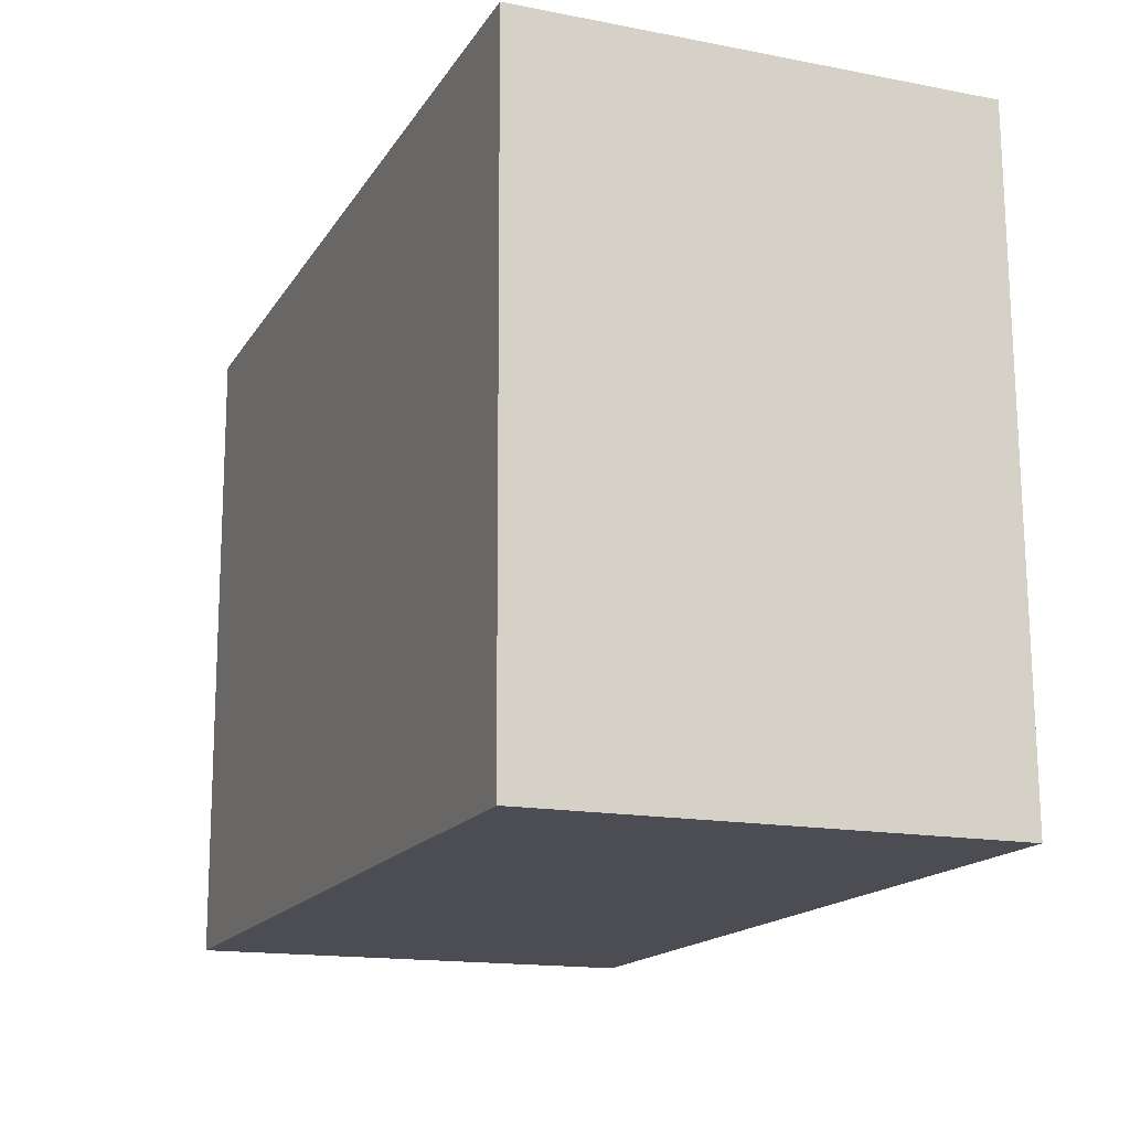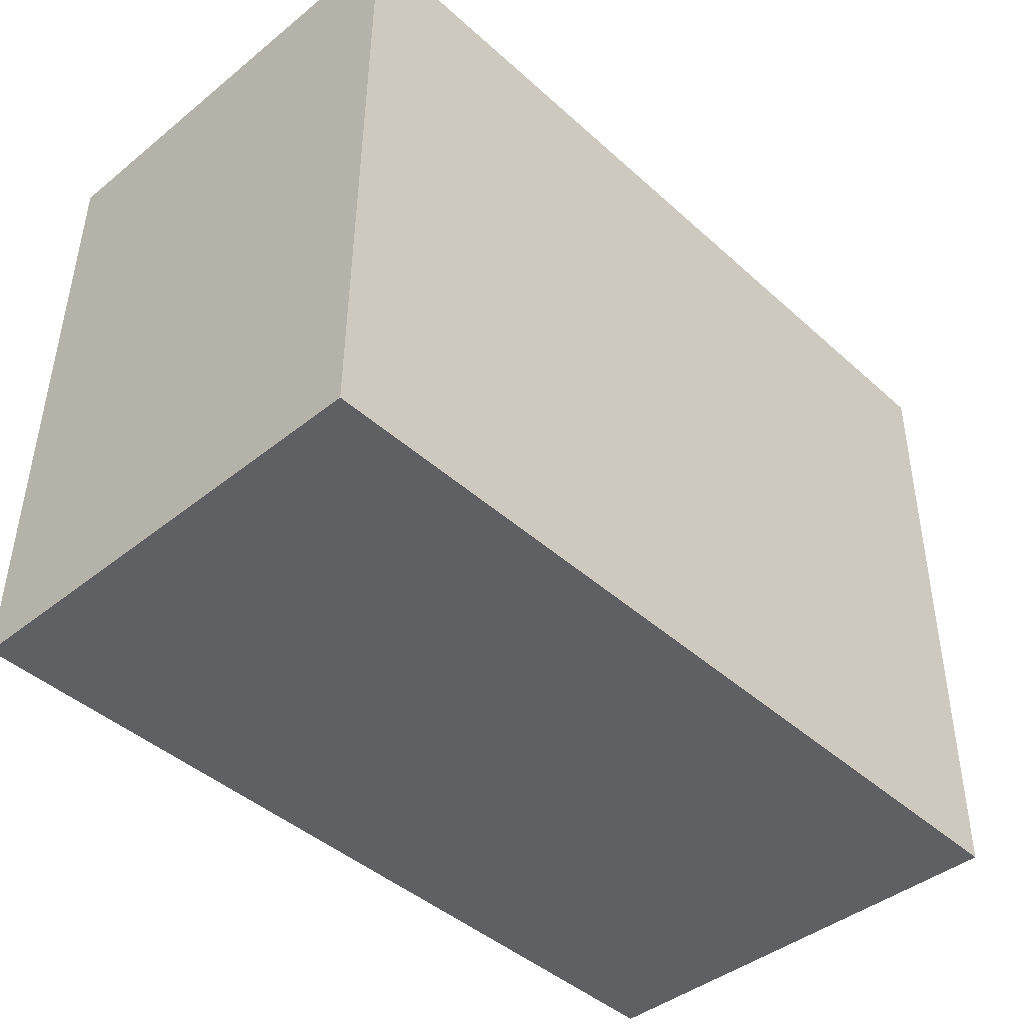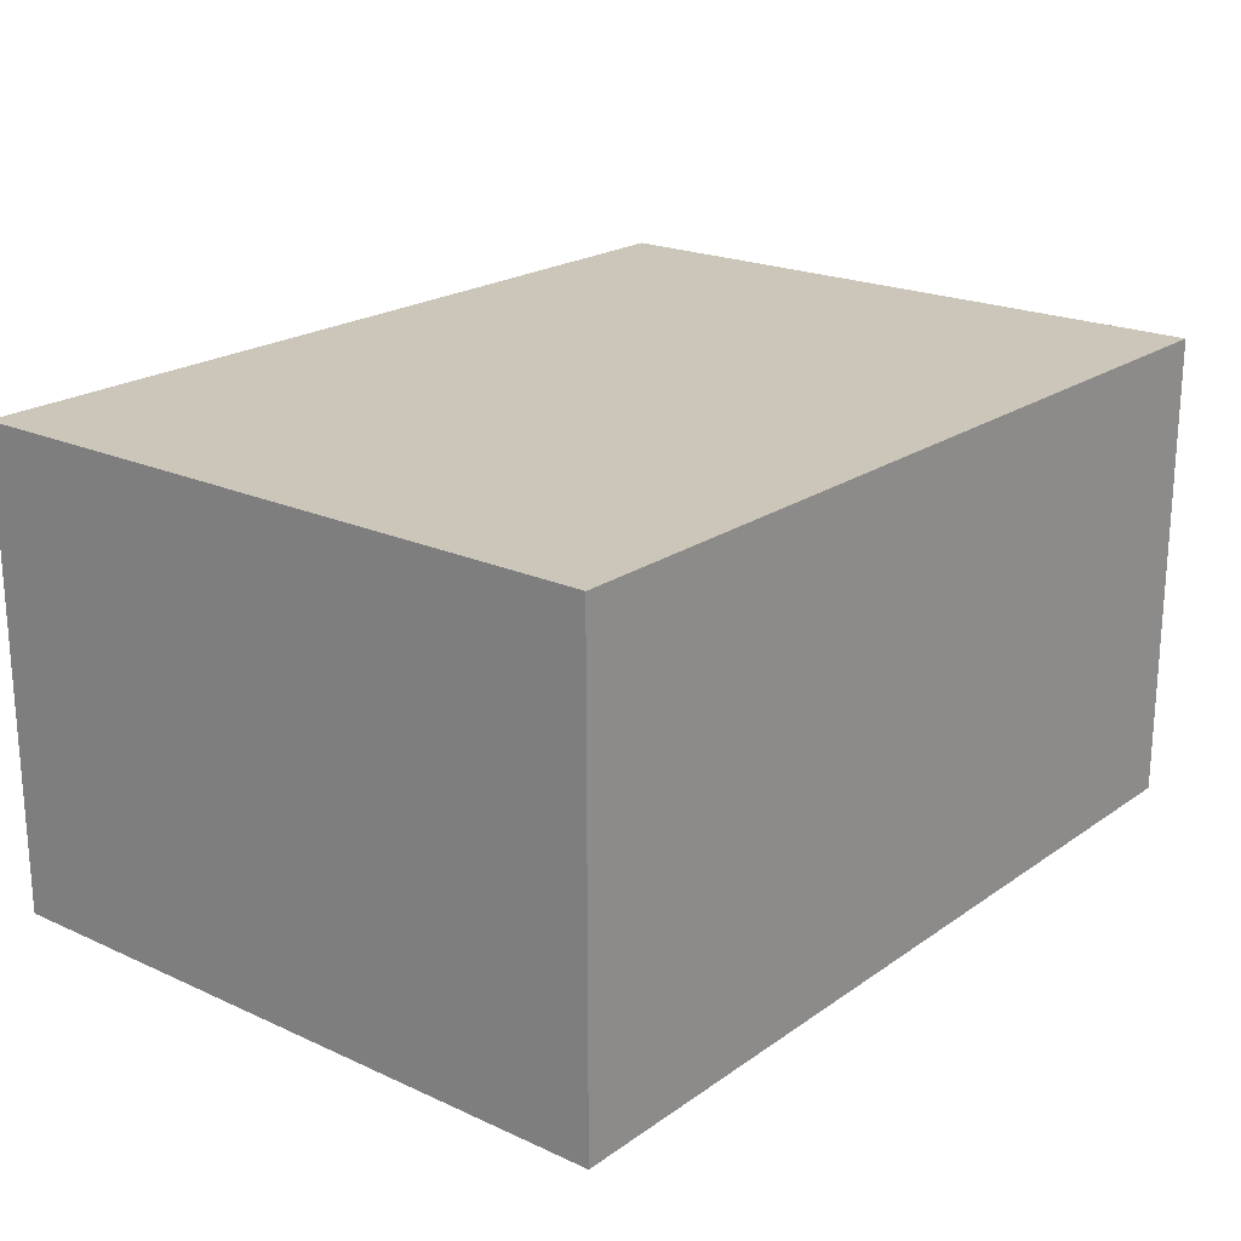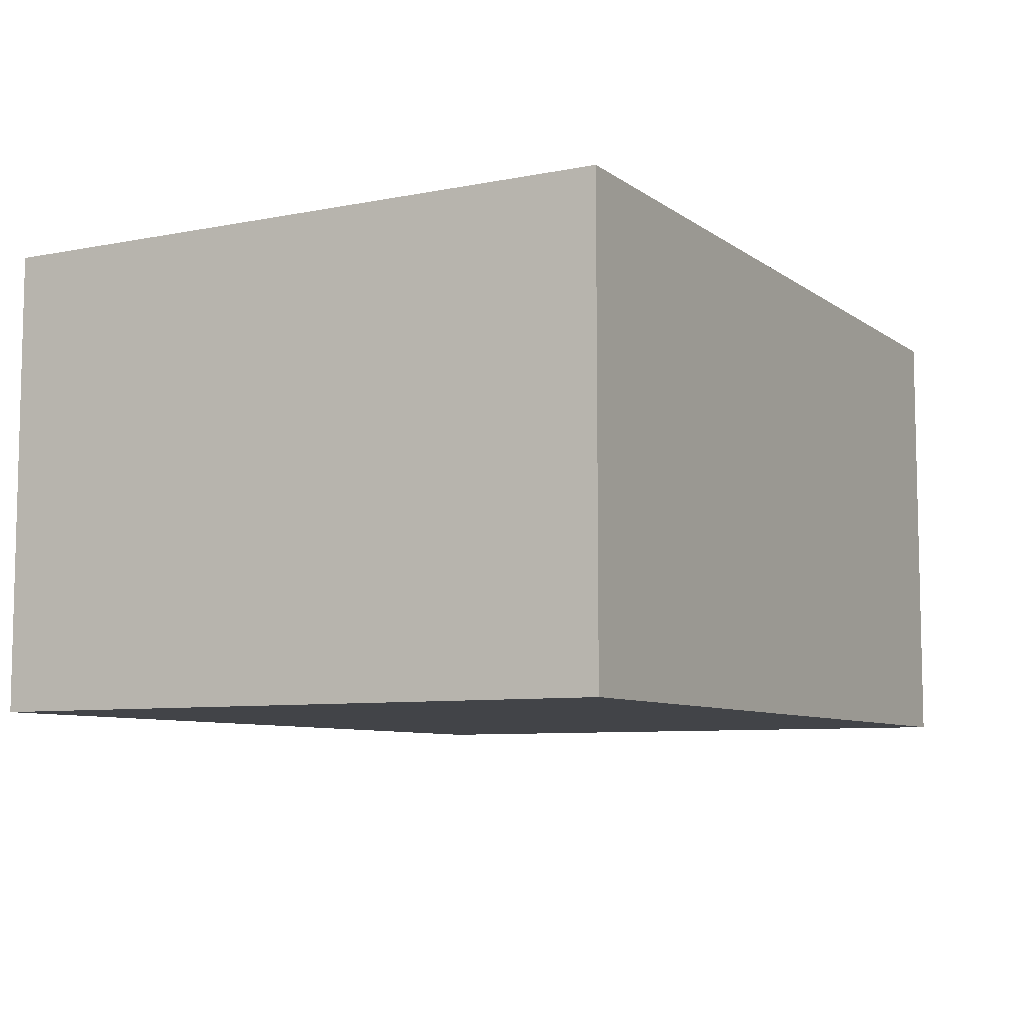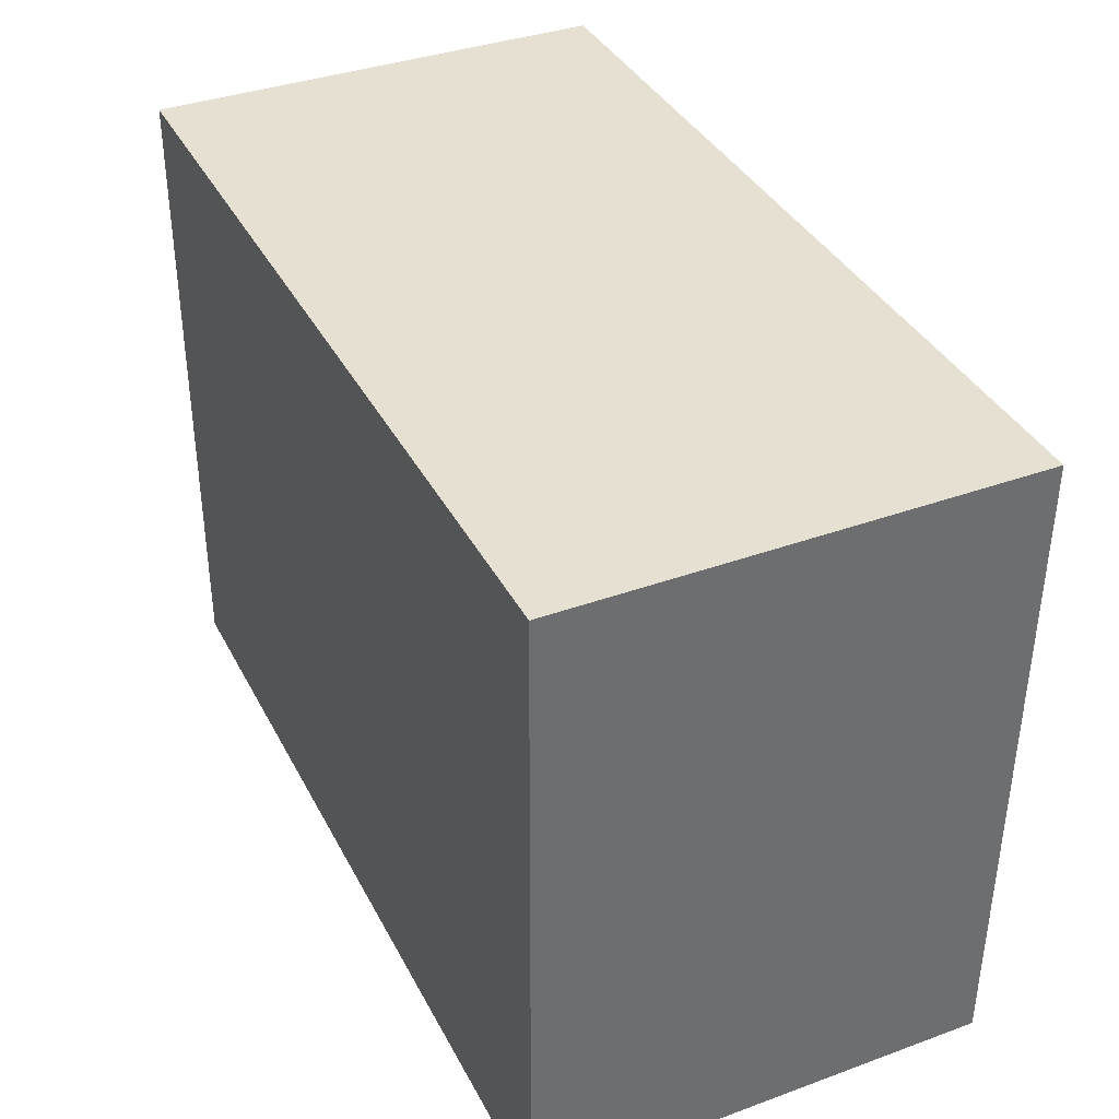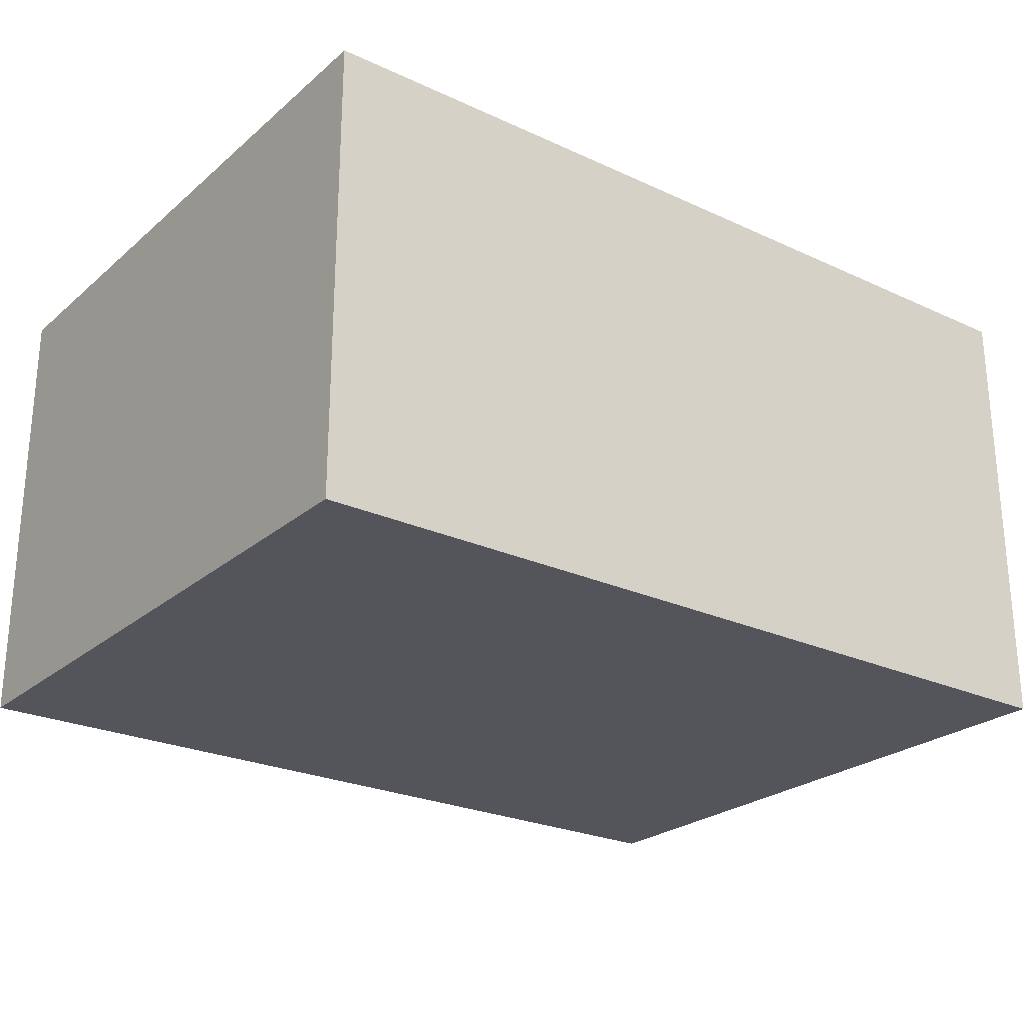
<metadata>
{"format":"obj","ext":"obj","renderer":"f3d","projection":"perspective","resolution":1024,"background":"white","views":[{"elev":-15.7,"azim":-111.9,"up":"+Z"},{"elev":-42.9,"azim":-46.4,"up":"+Z"},{"elev":21.0,"azim":-50.3,"up":"+Y"},{"elev":-7.8,"azim":119.6,"up":"+Y"},{"elev":37.1,"azim":64.9,"up":"+Z"},{"elev":-24.9,"azim":-36.2,"up":"+Y"}]}
</metadata>
<code>
v  0 3.543 2.169e-16
v  6.768 3.543 4.919
v  6.713 3.543 -0.078
v  0.046 3.543 4.991
v  6.768 -3.012e-16 4.919
v  6.713 4.776e-18 -0.078
v  0 0 0
v  0.046 -3.056e-16 4.991
g defaultobject
f 1 2 3
f 2 1 4
f 5 3 2
f 3 5 6
f 6 1 3
f 1 6 7
f 7 4 1
f 4 7 8
f 8 2 4
f 2 8 5
f 8 6 5
f 6 8 7

</code>
